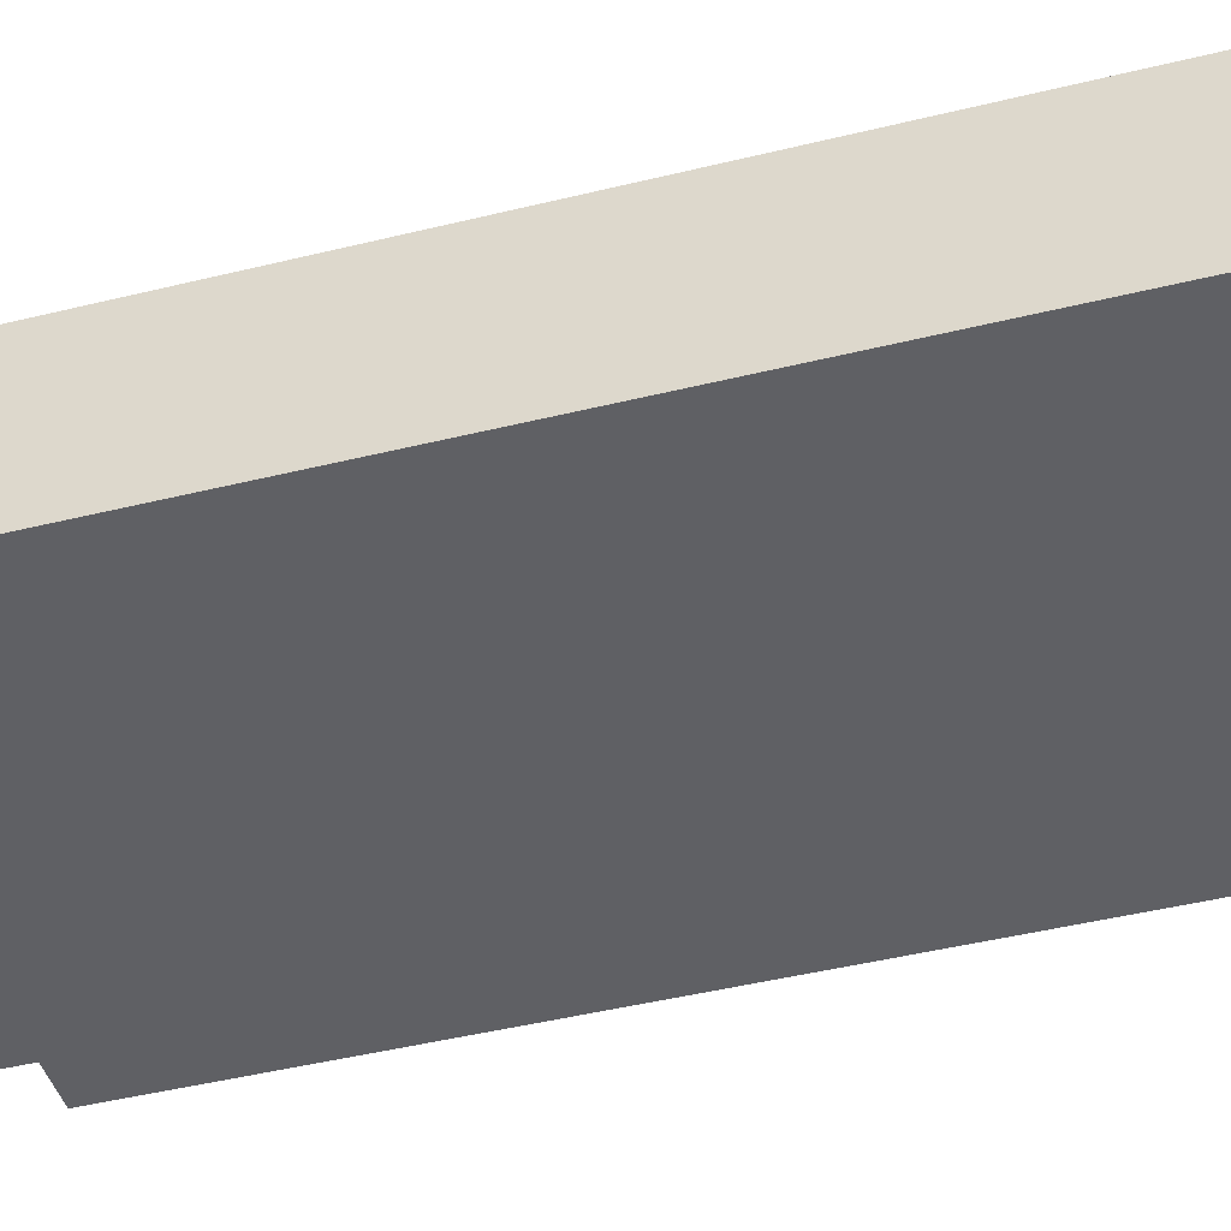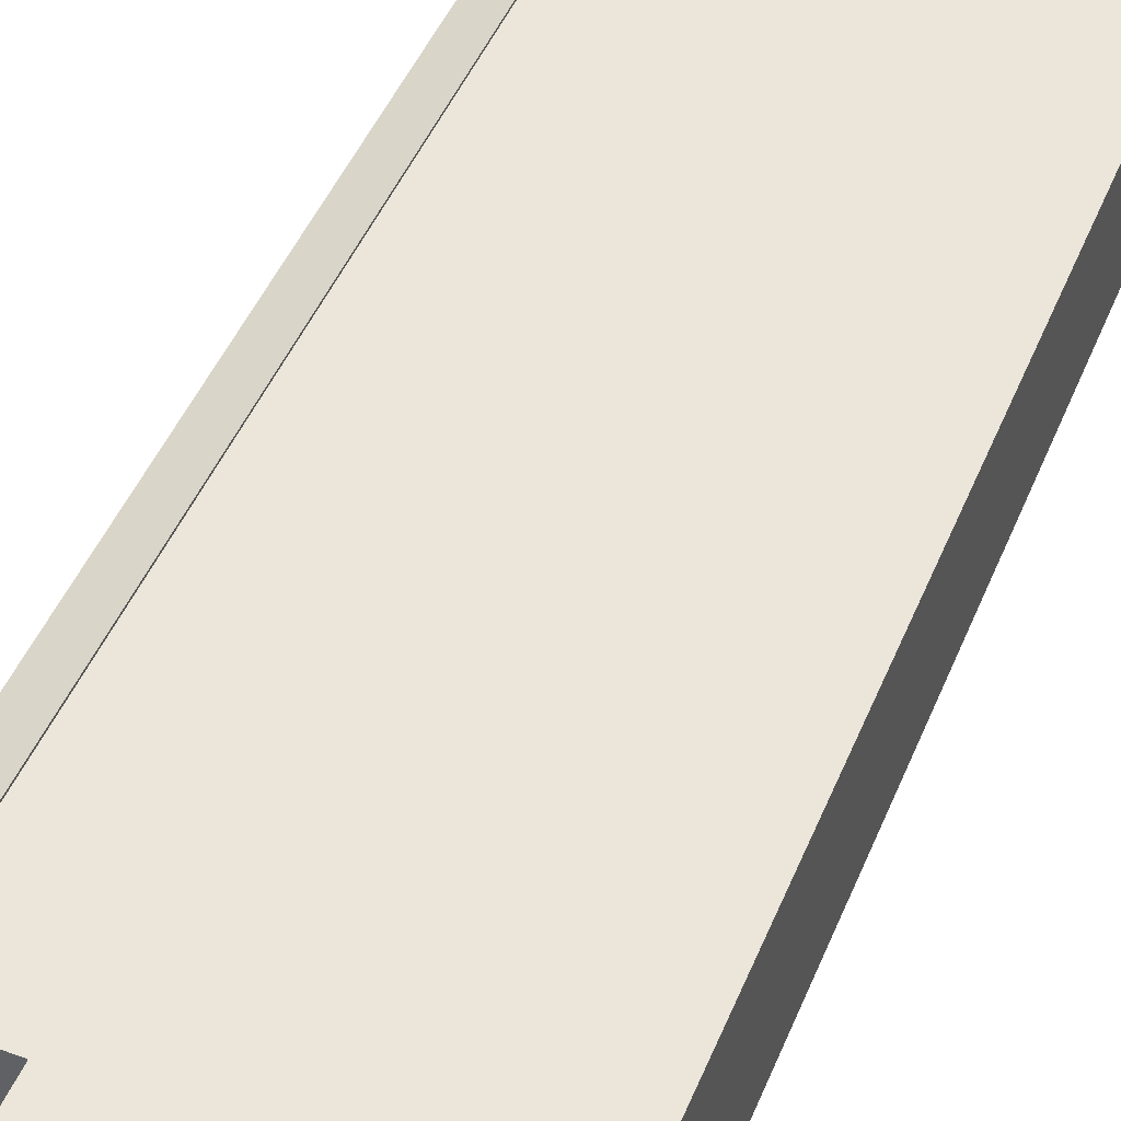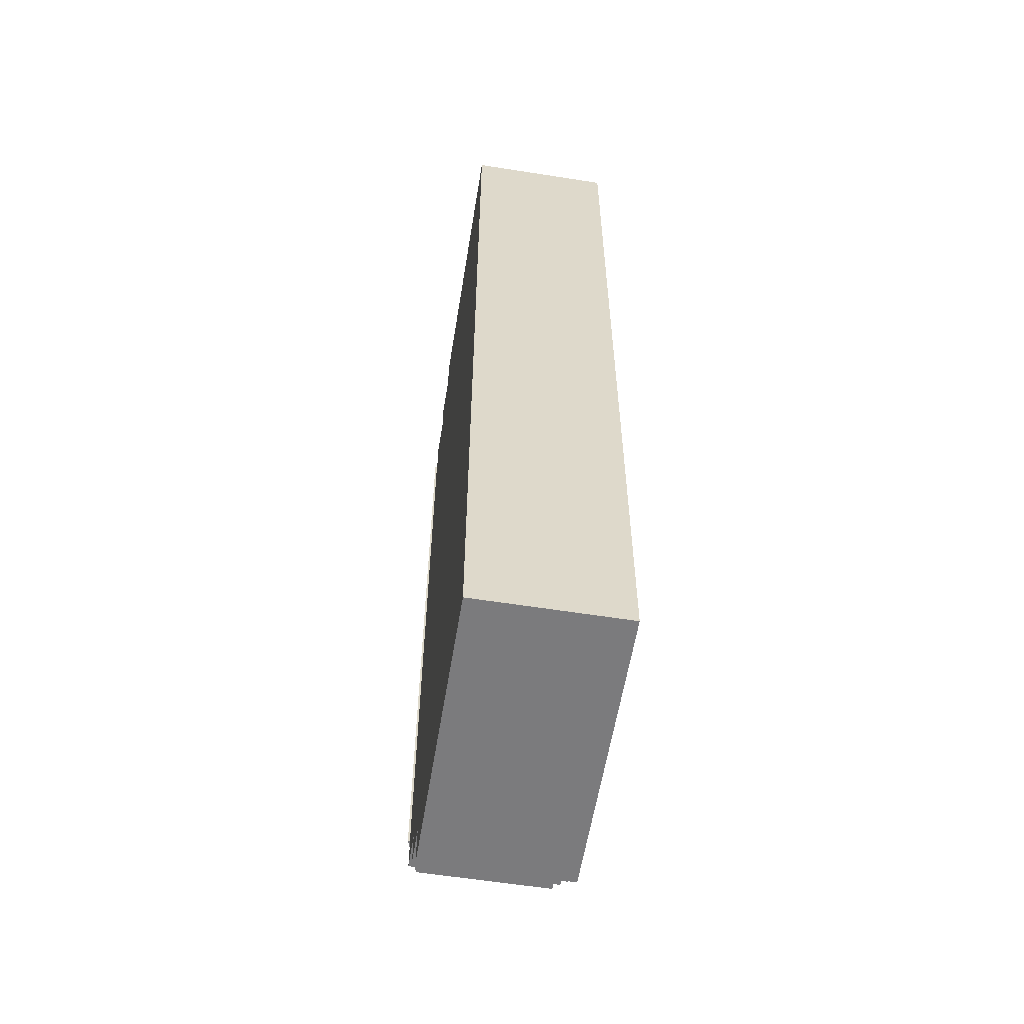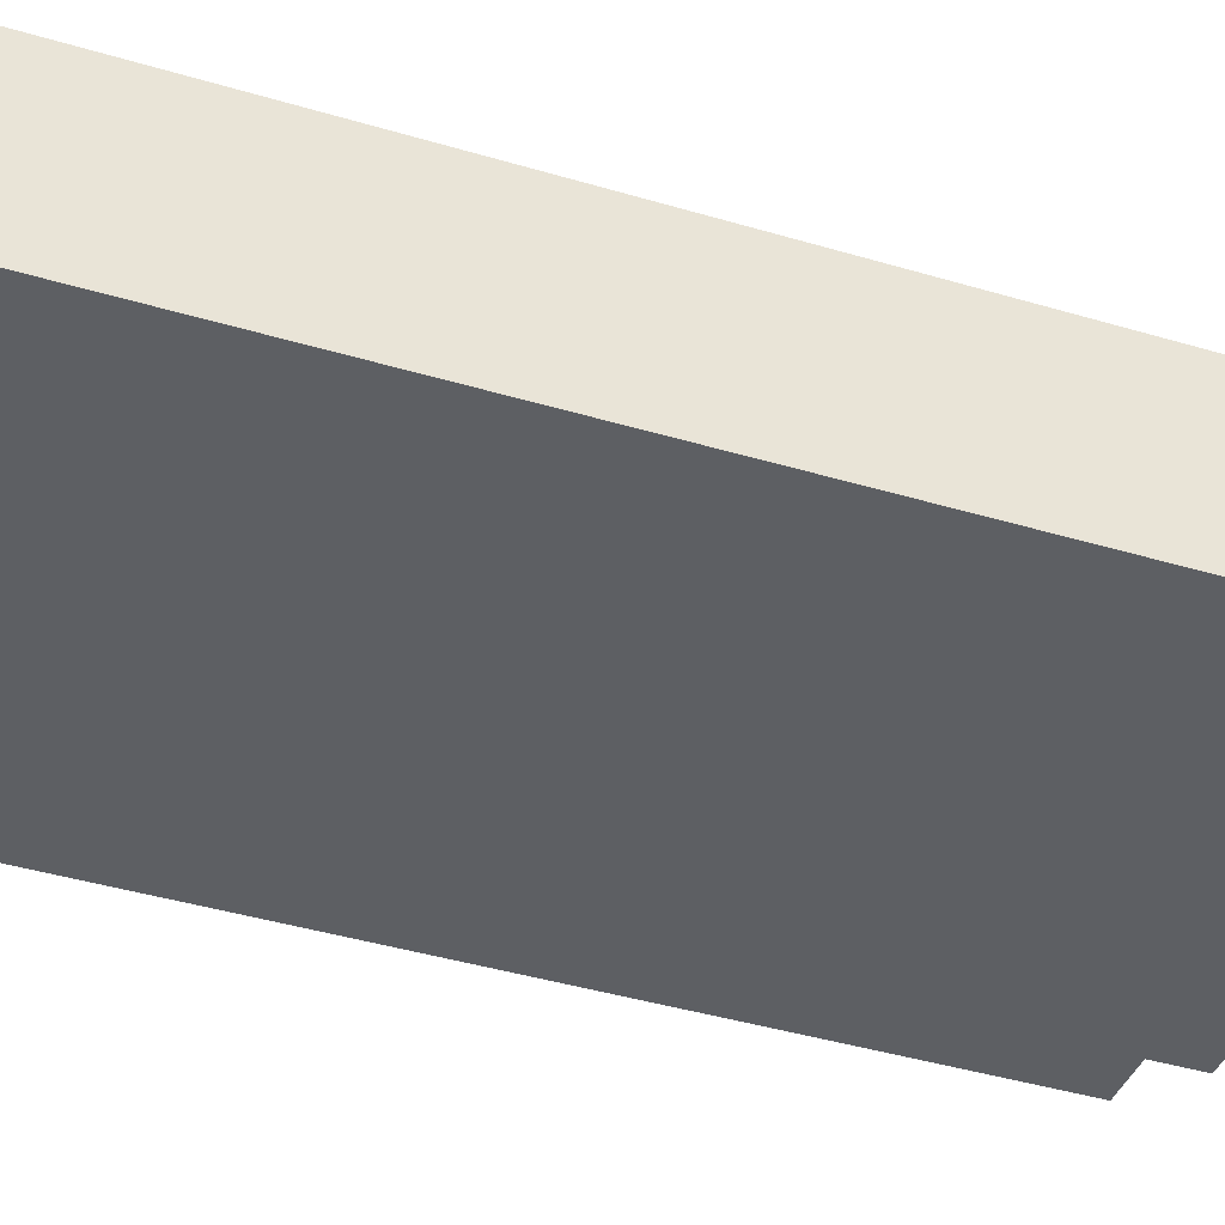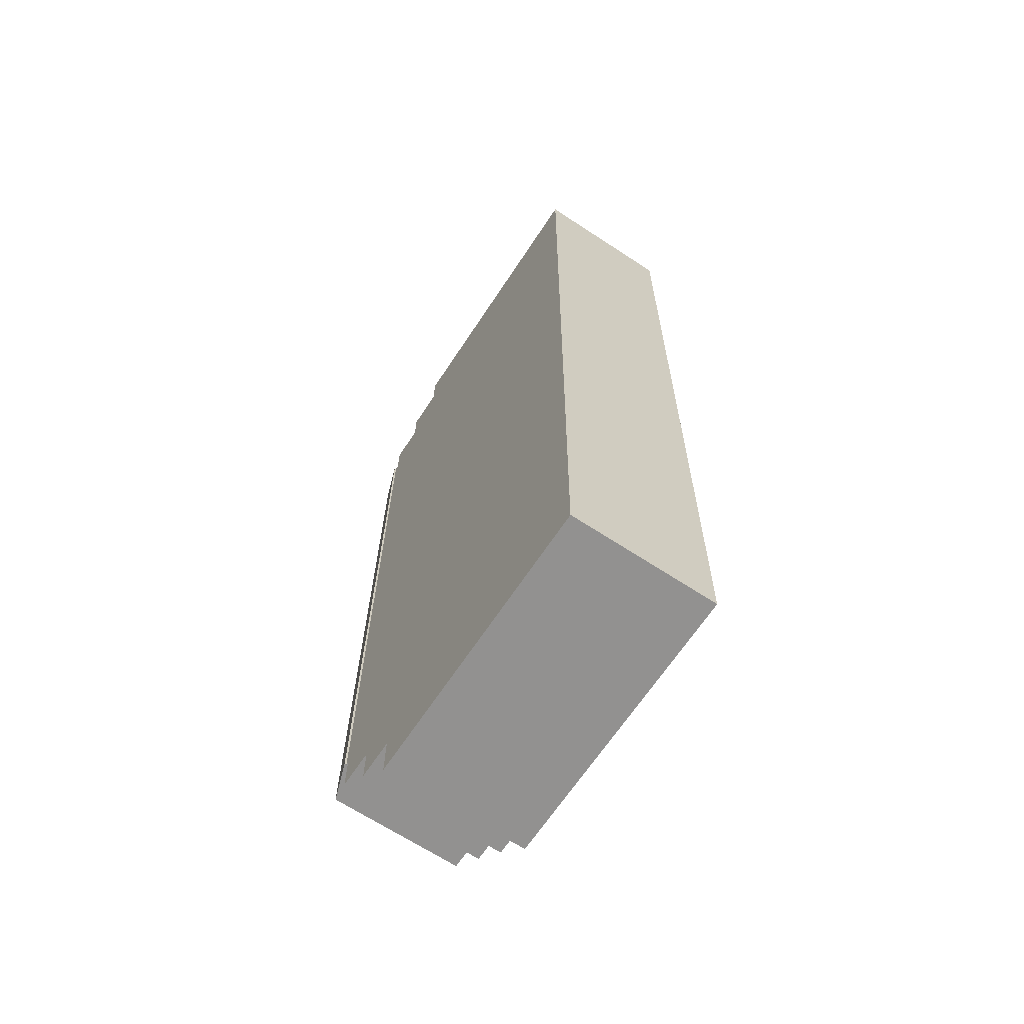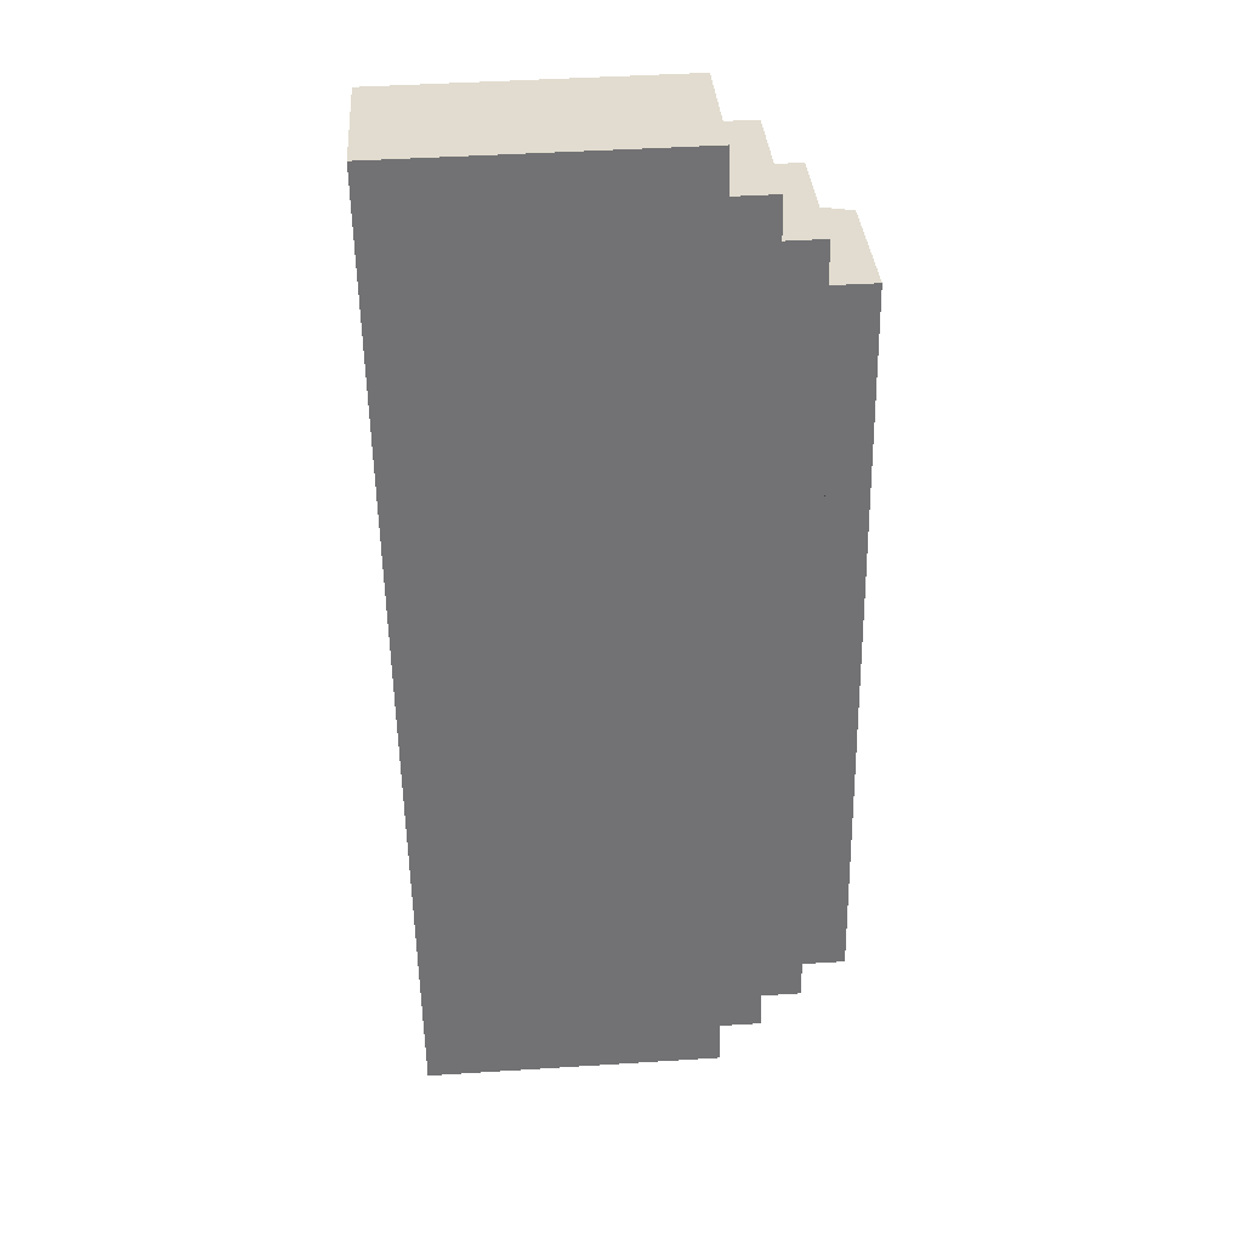
<metadata>
{"format":"obj","ext":"obj","renderer":"f3d","projection":"perspective","resolution":1024,"background":"white","views":[{"elev":-43.9,"azim":-74.6,"up":"+Y"},{"elev":48.0,"azim":-158.7,"up":"+Y"},{"elev":-59.4,"azim":-99.2,"up":"+Z"},{"elev":-40.3,"azim":-111.2,"up":"+Y"},{"elev":-66.9,"azim":-123.3,"up":"+Z"},{"elev":34.7,"azim":-4.0,"up":"+Z"}]}
</metadata>
<code>
v  11.84 4.722 -3.662
v  13.4 4.3 -26.61
v  12.18 4.722 -26.63
v  13.11 4.3 -7.354
v  13.06 4.3 -3.644
v  13.06 2.231e-16 -3.644
v  13.11 4.503e-16 -7.354
v  13.4 1.63e-15 -26.61
v  12.18 1.631e-15 -26.63
v  11.84 2.242e-16 -3.662
v  9.14 4.658 -0.812
v  8.884 4.658 0.132
v  9.126 4.658 0.136
v  0.349 4.658 0.005
v  10.49 4.658 -2.417
v  9.162 4.658 -1.194
v  10.48 4.658 -1.174
v  11.71 4.658 -3.664
v  11.7 4.658 -2.399
v  0.065 4.658 -4.371
v  0 4.658 2.852e-16
v  9.146 4.658 -1.194
v  12.18 4.658 -26.63
v  11.84 4.658 -3.662
v  0.109 4.658 -7.354
v  0.124 4.658 -8.364
v  0.254 4.658 -17.1
v  12.08 4.658 -26.63
v  12.1 4.658 -27.87
v  10.87 4.658 -27.88
v  0.455 4.658 -30.62
v  9.617 4.658 -29.09
v  10.89 4.658 -29.07
v  9.638 4.658 -30.48
v  12.08 1.631e-15 -26.63
v  12.1 1.706e-15 -27.87
v  10.87 1.707e-15 -27.88
v  10.89 1.78e-15 -29.07
v  9.617 1.781e-15 -29.09
v  9.638 1.866e-15 -30.48
v  0.455 1.875e-15 -30.62
v  9.126 -8.328e-18 0.136
v  9.146 7.311e-17 -1.194
v  9.14 4.972e-17 -0.812
v  10.48 7.189e-17 -1.174
v  10.49 1.48e-16 -2.417
v  11.7 1.469e-16 -2.399
v  11.71 2.244e-16 -3.664
v  0.254 1.047e-15 -17.1
v  0.124 5.121e-16 -8.364
v  0.109 4.503e-16 -7.354
v  0.065 2.676e-16 -4.371
v  0 0 0
v  0.349 -3.062e-19 0.005
v  8.884 -8.083e-18 0.132
v  9.162 7.311e-17 -1.194
g defaultobject
f 1 2 3
f 2 1 4
f 4 1 5
f 6 4 5
f 4 6 2
f 2 6 7
f 2 7 8
f 2 9 3
f 9 2 8
f 9 1 3
f 1 9 10
f 10 5 1
f 5 10 6
f 7 9 8
f 9 7 10
f 10 7 6
f 11 12 13
f 12 11 14
f 15 16 17
f 18 15 19
f 14 20 21
f 20 14 11
f 20 11 22
f 20 22 16
f 20 16 15
f 20 15 18
f 23 18 24
f 18 23 20
f 20 23 25
f 25 23 26
f 26 23 27
f 27 23 28
f 29 30 28
f 28 31 27
f 31 28 30
f 31 30 32
f 32 30 33
f 31 32 34
f 9 28 23
f 28 9 35
f 36 30 29
f 30 36 37
f 38 32 33
f 32 38 39
f 40 31 34
f 31 40 41
f 35 29 28
f 29 35 36
f 37 33 30
f 33 37 38
f 39 34 32
f 34 39 40
f 42 11 13
f 11 42 22
f 22 42 43
f 43 42 44
f 45 15 17
f 15 45 46
f 47 18 19
f 18 47 48
f 10 23 24
f 23 10 9
f 41 27 31
f 27 41 49
f 27 49 26
f 26 49 50
f 26 50 25
f 25 50 51
f 25 51 20
f 20 51 52
f 20 52 21
f 21 52 53
f 53 14 21
f 14 53 12
f 12 53 54
f 12 54 55
f 12 55 13
f 13 55 42
f 43 16 22
f 16 43 17
f 17 43 45
f 45 43 56
f 46 19 15
f 19 46 47
f 48 24 18
f 24 48 10
f 46 48 47
f 56 46 45
f 55 44 42
f 44 55 54
f 44 54 43
f 48 9 10
f 9 48 46
f 9 46 56
f 9 56 43
f 9 43 54
f 9 54 53
f 9 53 52
f 9 52 51
f 9 51 50
f 9 50 49
f 9 49 35
f 35 49 36
f 36 49 37
f 37 49 38
f 38 49 39
f 39 49 40
f 40 49 41

</code>
